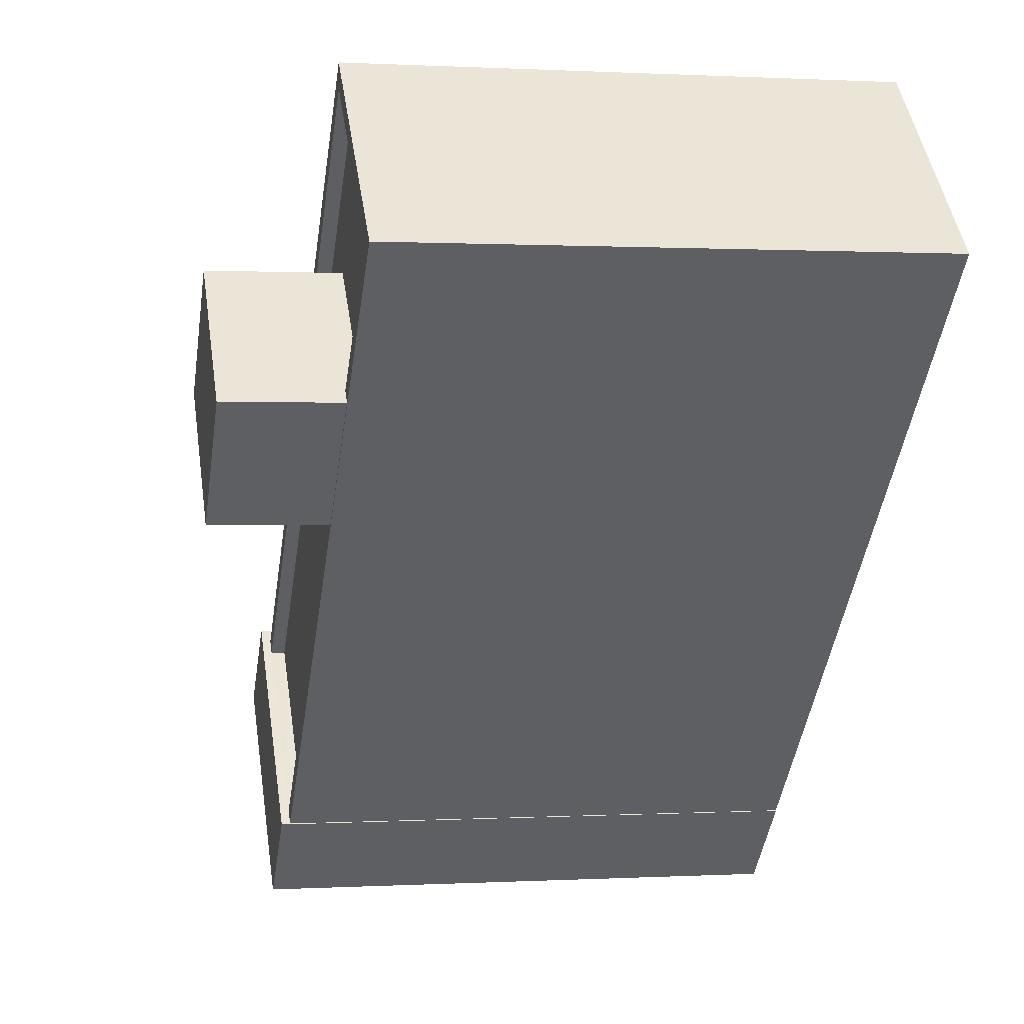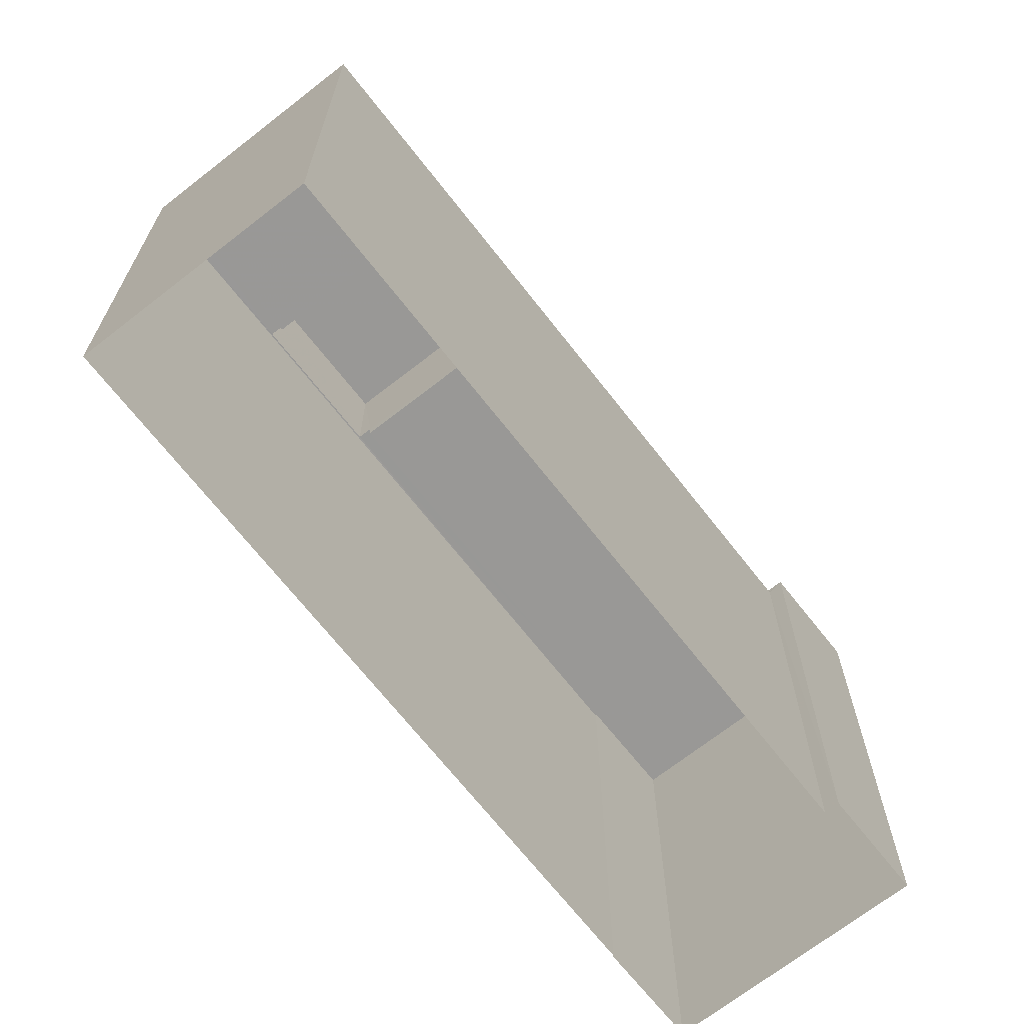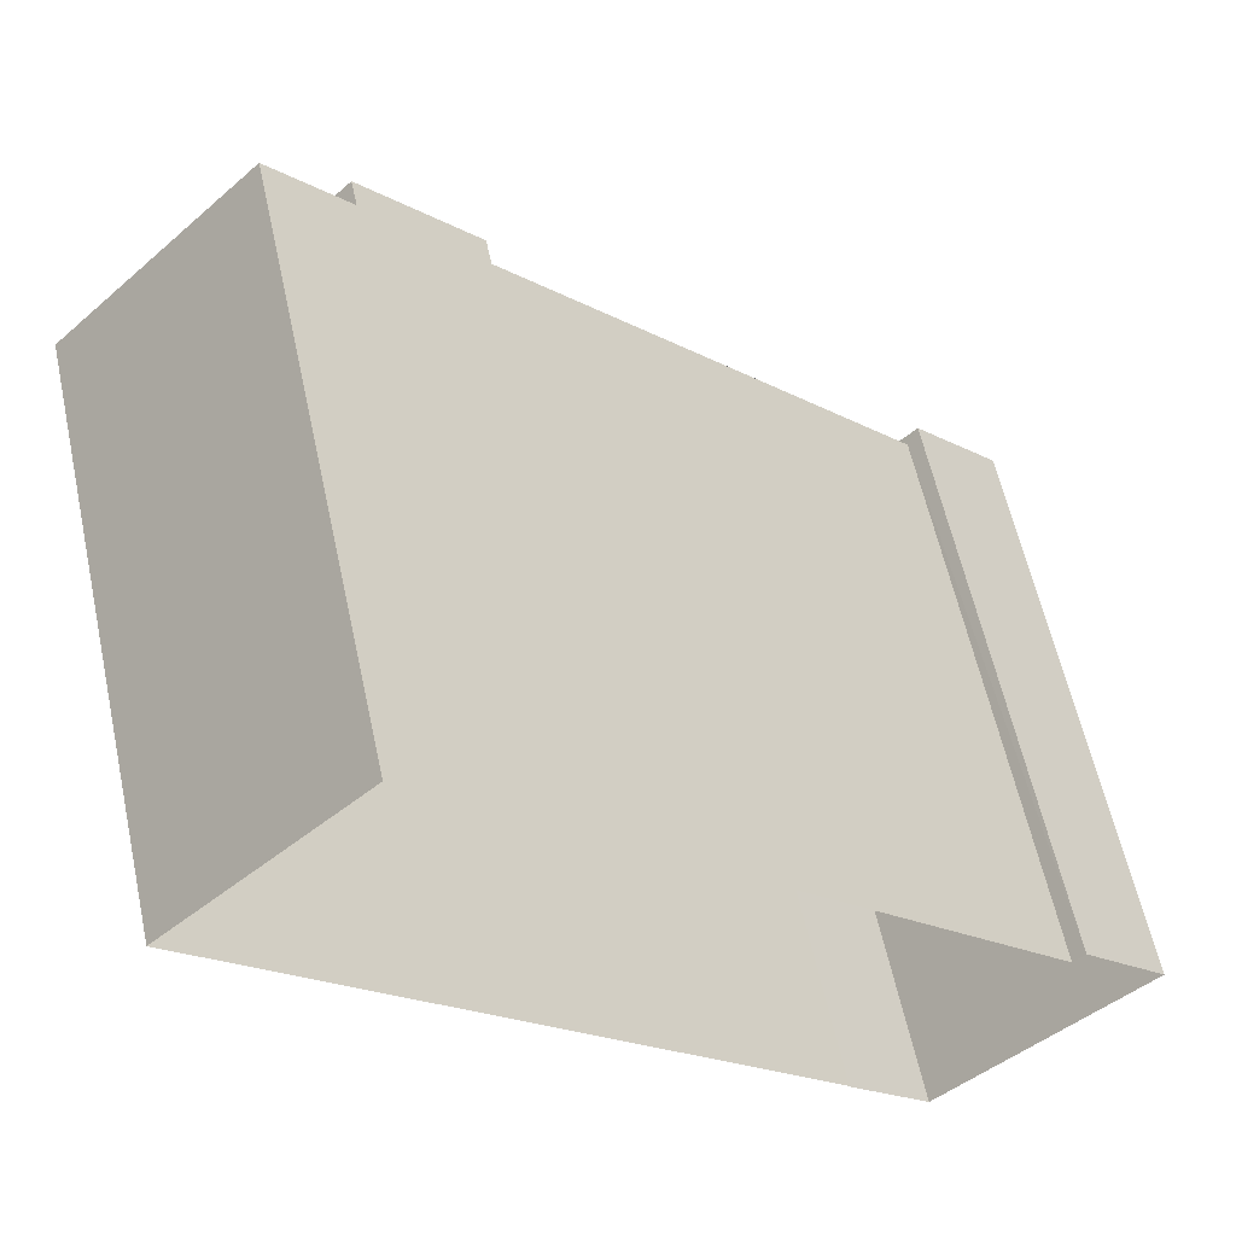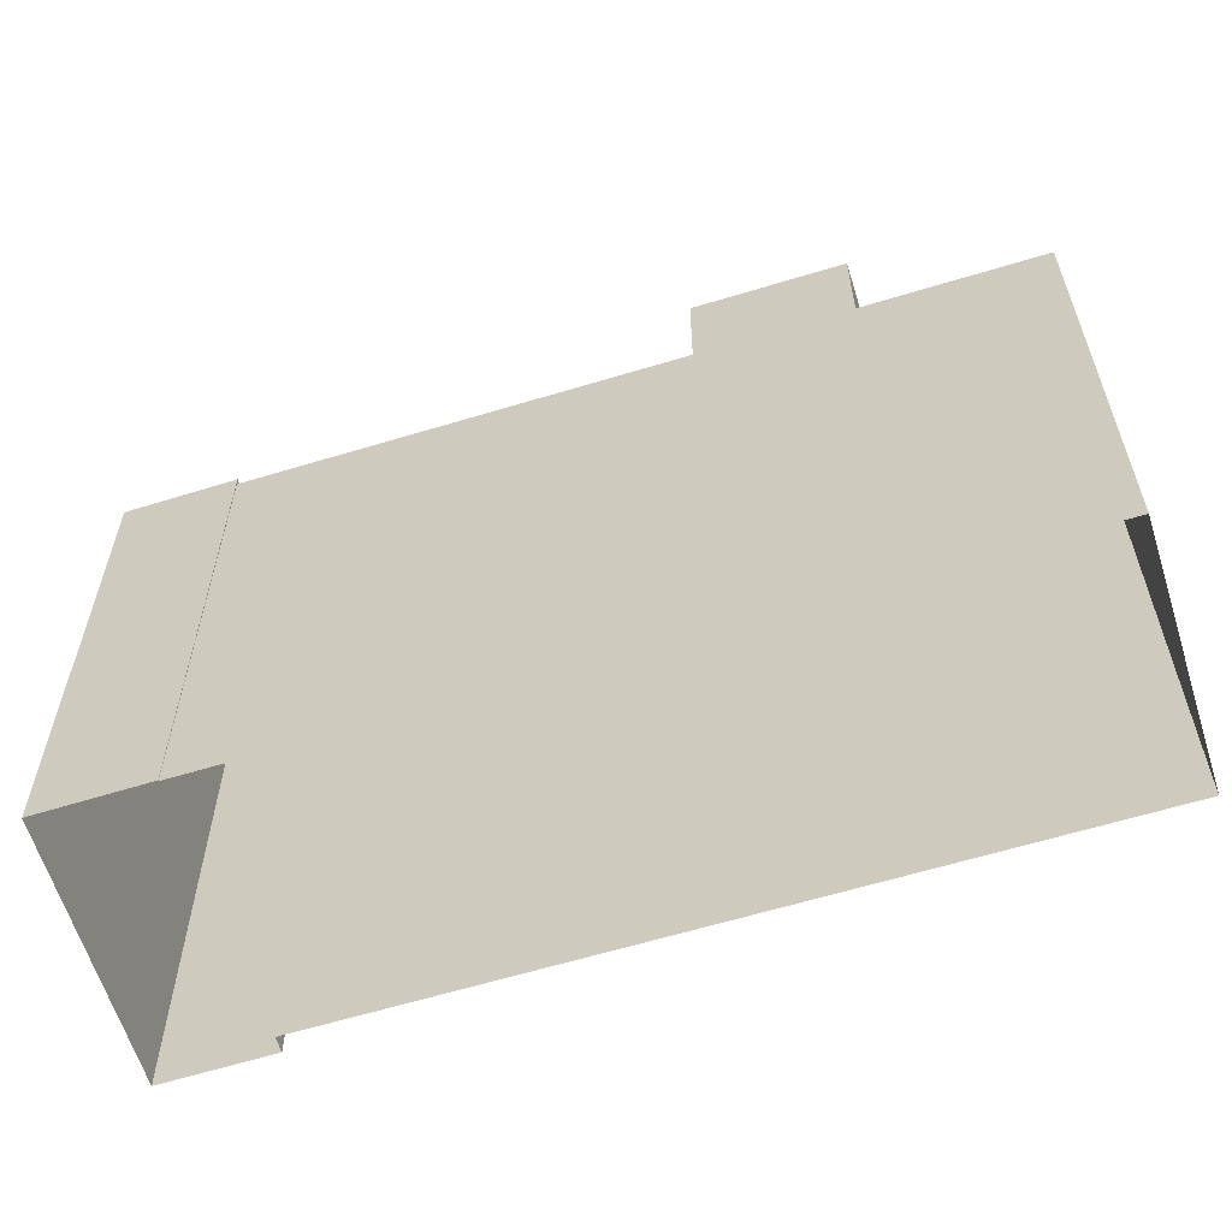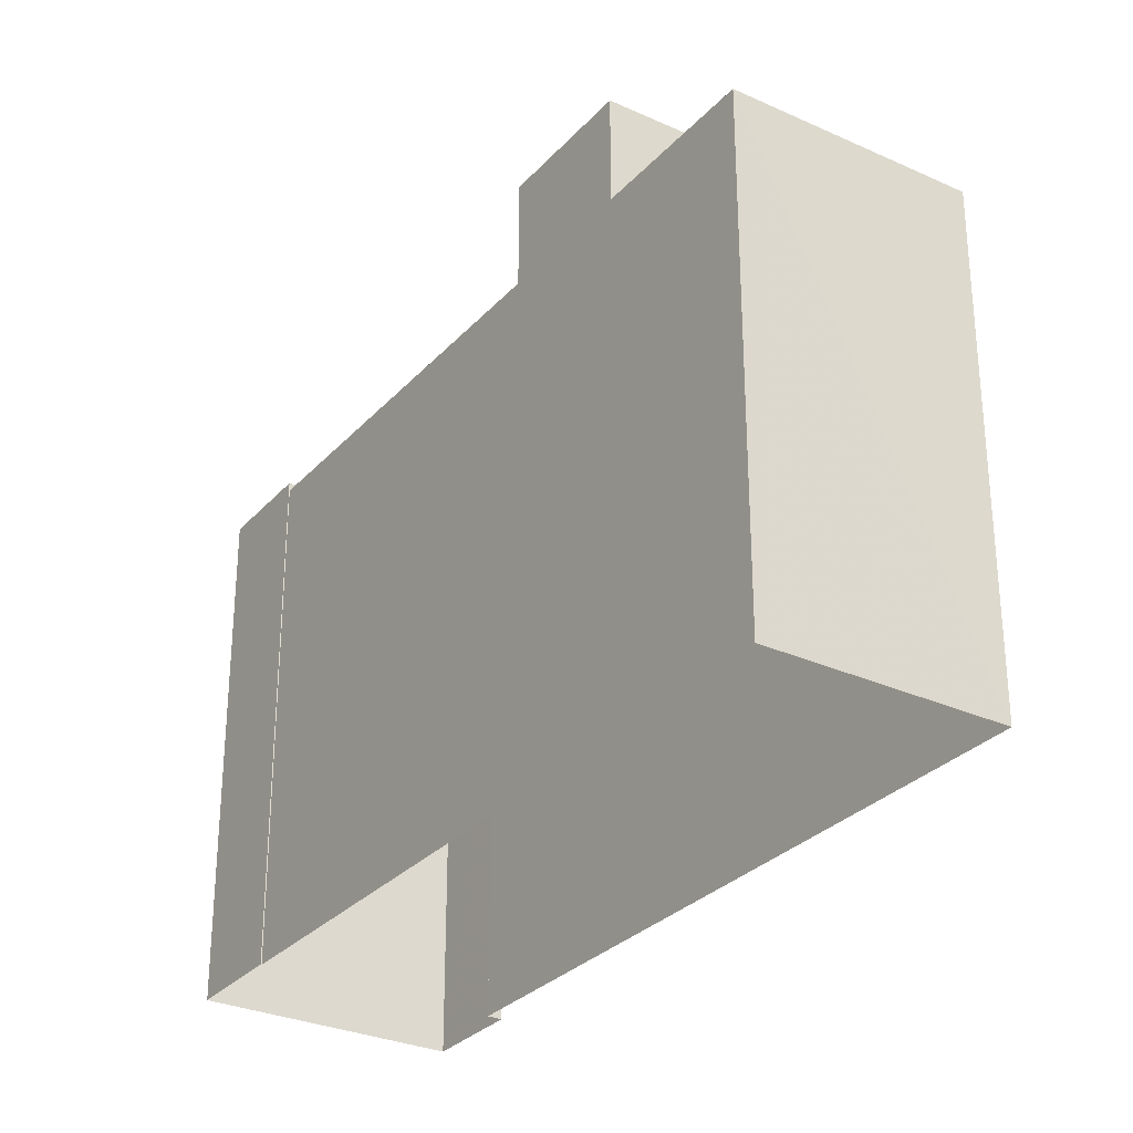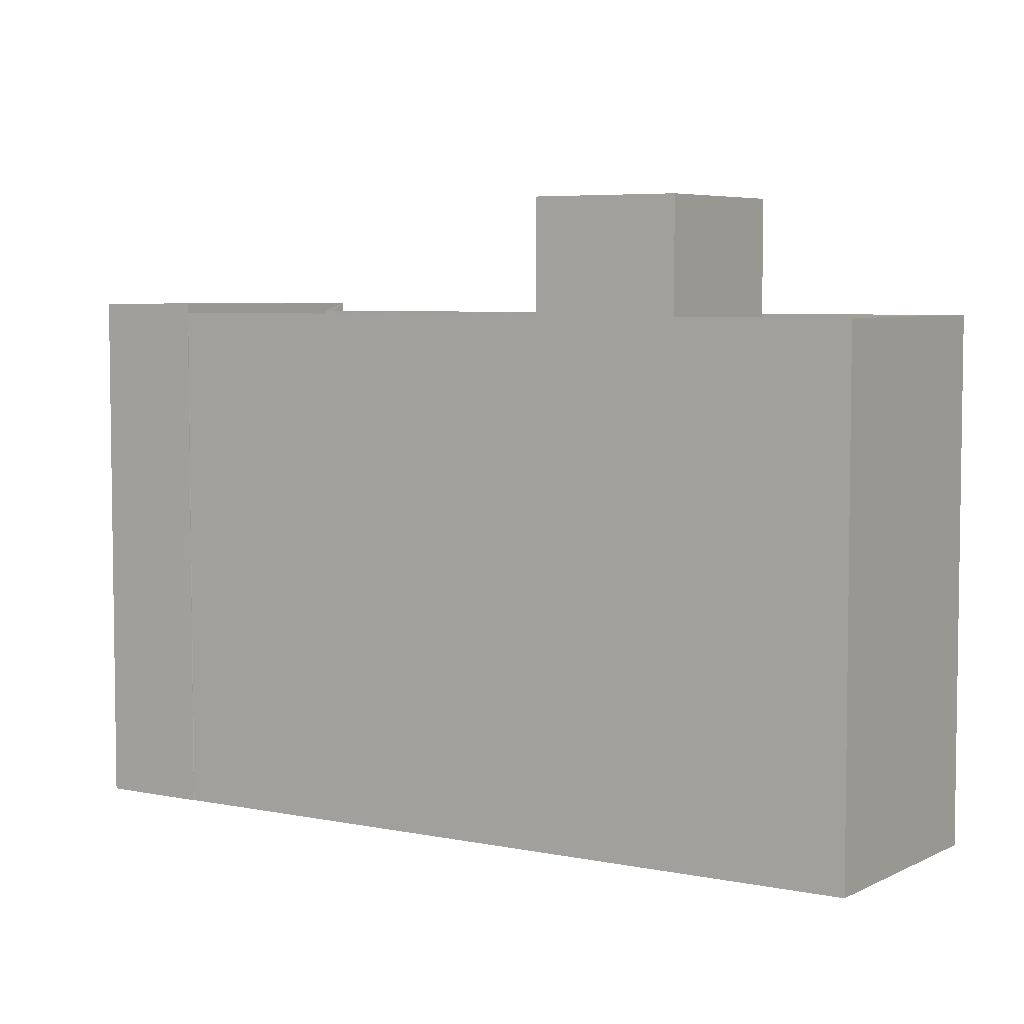
<metadata>
{"format":"obj","ext":"obj","renderer":"f3d","projection":"perspective","resolution":1024,"background":"white","views":[{"elev":0.4,"azim":78.1,"up":"+Y"},{"elev":-68.6,"azim":173.3,"up":"+Z"},{"elev":59.6,"azim":167.8,"up":"+Y"},{"elev":-61.9,"azim":62.5,"up":"+Z"},{"elev":-29.9,"azim":101.7,"up":"+Z"},{"elev":5.3,"azim":78.6,"up":"+Z"}]}
</metadata>
<code>
v -9317 -3.671e+04 14.95
v -9314 -3.671e+04 14.95
v -9327 -3.672e+04 14.95
v -9327 -3.672e+04 14.96
v -9329 -3.672e+04 14.96
v -9324 -3.672e+04 14.95
v -9324 -3.672e+04 14.95
v -9325 -3.672e+04 14.95
v -9324 -3.672e+04 24.46
v -9329 -3.672e+04 24.46
v -9325 -3.672e+04 24.46
v -9327 -3.672e+04 24.46
v -9317 -3.671e+04 24.05
v -9319 -3.671e+04 24.05
v -9315 -3.671e+04 24.05
v -9317 -3.671e+04 24.05
v -9327 -3.672e+04 24.05
v -9321 -3.671e+04 24.05
v -9324 -3.672e+04 24.05
v -9319 -3.671e+04 24.05
v -9324 -3.672e+04 24.3
v -9314 -3.671e+04 24.3
v -9318 -3.671e+04 24.3
v -9327 -3.672e+04 24.3
v -9317 -3.671e+04 24.3
v -9327 -3.672e+04 24.3
v -9317 -3.671e+04 24.3
v -9315 -3.671e+04 24.3
v -9324 -3.672e+04 24.3
v -9319 -3.671e+04 24.3
v -9316 -3.671e+04 24.3
v -9317 -3.671e+04 24.3
v -9321 -3.671e+04 26.33
v -9318 -3.671e+04 26.32
v -9316 -3.671e+04 26.32
v -9319 -3.671e+04 26.32
f 1 2 3
f 4 3 5
f 6 7 8
f 2 6 3
f 5 3 8
f 3 6 8
f 9 10 11
f 9 12 10
f 13 14 15
f 15 14 16
f 13 17 18
f 18 17 19
f 18 19 20
f 14 13 18
f 21 22 23
f 24 25 26
f 25 27 26
f 27 28 22
f 29 21 23
f 30 29 23
f 31 28 32
f 28 27 25
f 23 22 31
f 22 28 31
f 33 34 35
f 36 33 35
f 9 8 7
f 9 11 8
f 11 10 5
f 8 11 5
f 5 12 4
f 5 10 12
f 26 3 4
f 4 12 26
f 6 21 7
f 24 12 9
f 19 17 29
f 7 21 9
f 21 29 9
f 26 12 24
f 17 24 29
f 29 24 9
f 3 27 1
f 3 26 27
f 22 2 1
f 27 22 1
f 6 2 22
f 21 6 22
f 17 13 25
f 24 17 25
f 28 13 15
f 28 25 13
f 16 28 15
f 16 32 28
f 19 30 20
f 19 29 30
f 23 35 34
f 23 31 35
f 18 30 33
f 33 30 34
f 18 20 30
f 34 30 23
f 36 18 33
f 36 14 18
f 16 14 32
f 31 32 35
f 35 32 36
f 32 14 36

</code>
